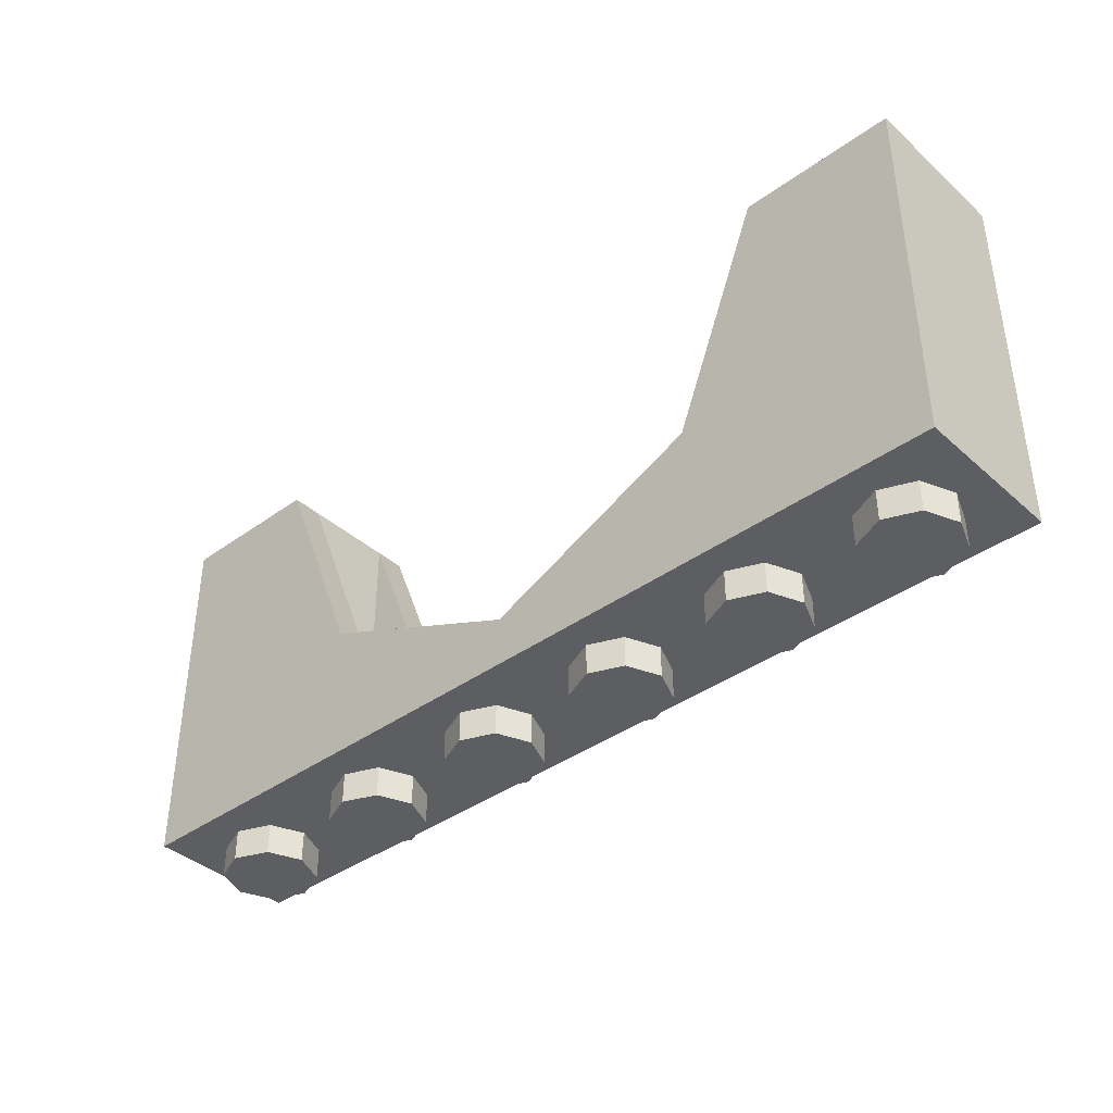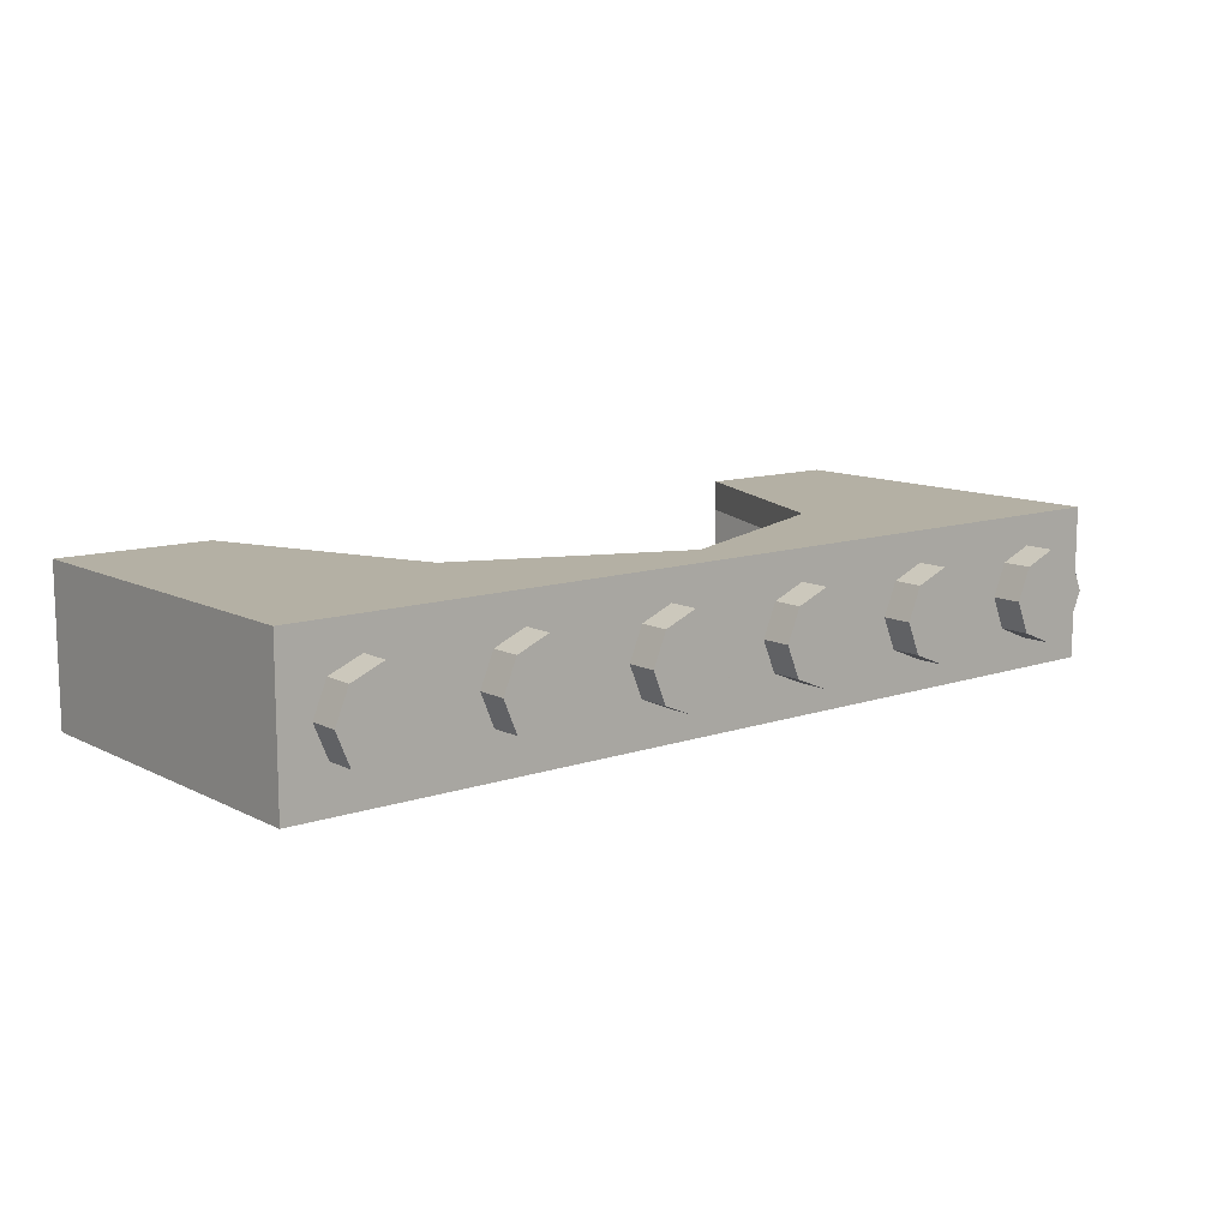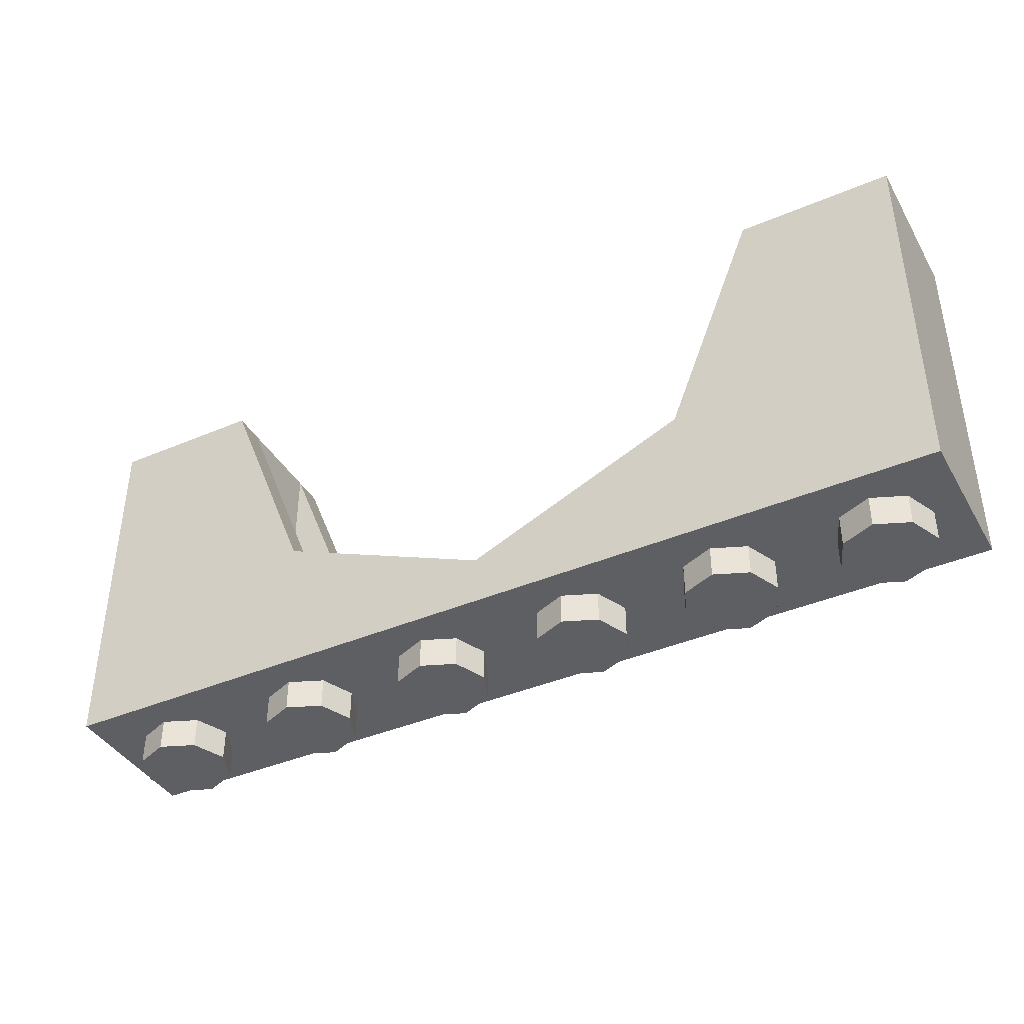
<metadata>
{"format":"obj","ext":"obj","renderer":"f3d","projection":"perspective","resolution":1024,"background":"white","views":[{"elev":-39.0,"azim":42.2,"up":"+Y"},{"elev":11.4,"azim":-39.5,"up":"+Z"},{"elev":-40.2,"azim":-152.3,"up":"+Y"}]}
</metadata>
<code>
v 2 2.4 0.5
v 2.2 2.4 0.3
v 2.8 2.4 0.3
v 3 2.4 0.5
v 2 2.4 -0.5
v 2.2 2.4 -0.3
v 2.2 2.4 0.3
v 2 2.4 0.5
v 3 2.4 -0.5
v 2.8 2.4 -0.3
v 2.2 2.4 -0.3
v 2 2.4 -0.5
v 3 2.4 0.5
v 2.8 2.4 0.3
v 2.8 2.4 -0.3
v 3 2.4 -0.5
v -3 2.4 0.5
v -2.8 2.4 0.3
v -2.2 2.4 0.3
v -2 2.4 0.5
v -2 2.4 0.5
v -2.2 2.4 0.3
v -2.2 2.4 -0.3
v -2 2.4 -0.5
v -2 2.4 -0.5
v -2.2 2.4 -0.3
v -2.8 2.4 -0.3
v -3 2.4 -0.5
v -3 2.4 -0.5
v -2.8 2.4 -0.3
v -2.8 2.4 0.3
v -3 2.4 0.5
v 2.2 0.2 0.3
v 2.8 0.2 0.3
v 2.8 0.2 -0.3
v 2.2 0.2 -0.3
v 2.2 0.2 0.3
v 2.2 2.4 0.3
v 2.8 2.4 0.3
v 2.8 0.2 0.3
v 2.2 0.2 -0.3
v 2.2 2.4 -0.3
v 2.2 2.4 0.3
v 2.2 0.2 0.3
v 2.8 0.2 -0.3
v 2.8 2.4 -0.3
v 2.2 2.4 -0.3
v 2.2 0.2 -0.3
v 2.8 0.2 0.3
v 2.8 2.4 0.3
v 2.8 2.4 -0.3
v 2.8 0.2 -0.3
v -2 0.2 -0.3
v 2 0.2 -0.3
v 2 0.2 0.3
v -2 0.2 0.3
v 2 0.2 -0.3
v 2 2.4 -0.3
v 2 2.4 0.3
v 2 0.2 0.3
v -2 0.2 0.3
v -2 2.4 0.3
v -2 2.4 -0.3
v -2 0.2 -0.3
v -2.8 0.2 0.3
v -2.2 0.2 0.3
v -2.2 0.2 -0.3
v -2.8 0.2 -0.3
v -2.8 0.2 0.3
v -2.8 2.4 0.3
v -2.2 2.4 0.3
v -2.2 0.2 0.3
v -2.8 0.2 -0.3
v -2.8 2.4 -0.3
v -2.8 2.4 0.3
v -2.8 0.2 0.3
v -2.2 0.2 -0.3
v -2.2 2.4 -0.3
v -2.8 2.4 -0.3
v -2.8 0.2 -0.3
v -2.2 0.2 0.3
v -2.2 2.4 0.3
v -2.2 2.4 -0.3
v -2.2 0.2 -0.3
v -2 0.325 0.3
v -2 0.2 0.3
v 2 0.2 0.3
v 0 0.325 0.3
v 2 0.325 0.3
v 0 0.325 0.3
v 2 0.2 0.3
v 2 0.325 0.3
v 1.414 0.9328 0.3
v 2 2.4 0.3
v 2 0.325 0.3
v 0 0.325 0.3
v 1.414 0.9328 0.3
v -2 0.325 0.3
v -1.414 0.9328 0.3
v 0 0.325 0.3
v -2 0.325 0.3
v -2 2.4 0.3
v -1.414 0.9328 0.3
v 2 0.325 -0.3
v 2 0.2 -0.3
v -2 0.2 -0.3
v 0 0.325 -0.3
v -2 0.325 -0.3
v 0 0.325 -0.3
v -2 0.2 -0.3
v 2 0.325 -0.3
v 1.414 0.9328 -0.3
v 2 2.4 -0.3
v 2 0.325 -0.3
v 0 0.325 -0.3
v 1.414 0.9328 -0.3
v -2 0.325 -0.3
v -1.414 0.9328 -0.3
v 0 0.325 -0.3
v -2 0.325 -0.3
v -2 2.4 -0.3
v -1.414 0.9328 -0.3
v 1.414 0.9328 0.5
v 2 2.4 0.5
v 2 2.4 0.3
v 1.414 0.9328 0.3
v 0 0.325 0.5
v 1.414 0.9328 0.5
v 1.414 0.9328 0.3
v 0 0.325 0.3
v -1.414 0.9328 0.5
v 0 0.325 0.5
v 0 0.325 0.3
v -1.414 0.9328 0.3
v -2 2.4 0.5
v -1.414 0.9328 0.5
v -1.414 0.9328 0.3
v -2 2.4 0.3
v 1.414 0.9328 -0.5
v 2 2.4 -0.5
v 2 2.4 -0.3
v 1.414 0.9328 -0.3
v 0 0.325 -0.5
v 1.414 0.9328 -0.5
v 1.414 0.9328 -0.3
v 0 0.325 -0.3
v -1.414 0.9328 -0.5
v 0 0.325 -0.5
v 0 0.325 -0.3
v -1.414 0.9328 -0.3
v -2 2.4 -0.5
v -1.414 0.9328 -0.5
v -1.414 0.9328 -0.3
v -2 2.4 -0.3
v -2 0.325 0.5
v -1.414 0.9328 0.5
v -2 2.4 0.5
v -2 0.325 0.5
v 0 0.325 0.5
v -1.414 0.9328 0.5
v 2 0.325 0.5
v 1.414 0.9328 0.5
v 0 0.325 0.5
v 2 0.325 0.5
v 2 2.4 0.5
v 1.414 0.9328 0.5
v 2 0.325 -0.5
v 1.414 0.9328 -0.5
v 2 2.4 -0.5
v 2 0.325 -0.5
v 0 0.325 -0.5
v 1.414 0.9328 -0.5
v -2 0.325 -0.5
v -1.414 0.9328 -0.5
v 0 0.325 -0.5
v -2 0.325 -0.5
v -2 2.4 -0.5
v -1.414 0.9328 -0.5
v -2 2.4 0.5
v -2 0.325 0.5
v -3 0 0.5
v -3 2.4 0.5
v -3 0 0.5
v -2 0.325 0.5
v 0 0.325 0.5
v 3 0 0.5
v 2 0.325 0.5
v 3 0 0.5
v 0 0.325 0.5
v 3 0 0.5
v 2 0.325 0.5
v 2 2.4 0.5
v 3 2.4 0.5
v -3 0 -0.5
v -2 0.325 -0.5
v -2 2.4 -0.5
v -3 2.4 -0.5
v 3 0 -0.5
v 0 0.325 -0.5
v -2 0.325 -0.5
v -3 0 -0.5
v 3 0 -0.5
v 2 0.325 -0.5
v 0 0.325 -0.5
v 2 2.4 -0.5
v 2 0.325 -0.5
v 3 0 -0.5
v 3 2.4 -0.5
v -3 0 -0.5
v 3 0 -0.5
v 3 0 0.5
v -3 0 0.5
v 3 0 -0.5
v 3 2.4 -0.5
v 3 2.4 0.5
v 3 0 0.5
v -3 0 0.5
v -3 2.4 0.5
v -3 2.4 -0.5
v -3 0 -0.5
v -2.288 0 0.2121
v -2.2 0 0
v -2.2 -0.2 0
v -2.288 -0.2 0.2121
v -2.5 0 0.3
v -2.288 0 0.2121
v -2.288 -0.2 0.2121
v -2.5 -0.2 0.3
v -2.712 0 0.2121
v -2.5 0 0.3
v -2.5 -0.2 0.3
v -2.712 -0.2 0.2121
v -2.8 0 0
v -2.712 0 0.2121
v -2.712 -0.2 0.2121
v -2.8 -0.2 0
v -2.712 0 -0.2121
v -2.8 0 0
v -2.8 -0.2 0
v -2.712 -0.2 -0.2121
v -2.5 0 -0.3
v -2.712 0 -0.2121
v -2.712 -0.2 -0.2121
v -2.5 -0.2 -0.3
v -2.288 0 -0.2121
v -2.5 0 -0.3
v -2.5 -0.2 -0.3
v -2.288 -0.2 -0.2121
v -2.2 0 0
v -2.288 0 -0.2121
v -2.288 -0.2 -0.2121
v -2.2 -0.2 0
v -2.5 -0.2 0
v -2.2 -0.2 0
v -2.288 -0.2 0.2121
v -2.5 -0.2 0
v -2.288 -0.2 0.2121
v -2.5 -0.2 0.3
v -2.5 -0.2 0
v -2.5 -0.2 0.3
v -2.712 -0.2 0.2121
v -2.5 -0.2 0
v -2.712 -0.2 0.2121
v -2.8 -0.2 0
v -2.5 -0.2 0
v -2.8 -0.2 0
v -2.712 -0.2 -0.2121
v -2.5 -0.2 0
v -2.712 -0.2 -0.2121
v -2.5 -0.2 -0.3
v -2.5 -0.2 0
v -2.5 -0.2 -0.3
v -2.288 -0.2 -0.2121
v -2.5 -0.2 0
v -2.288 -0.2 -0.2121
v -2.2 -0.2 0
v -1.288 0 0.2121
v -1.2 0 0
v -1.2 -0.2 0
v -1.288 -0.2 0.2121
v -1.5 0 0.3
v -1.288 0 0.2121
v -1.288 -0.2 0.2121
v -1.5 -0.2 0.3
v -1.712 0 0.2121
v -1.5 0 0.3
v -1.5 -0.2 0.3
v -1.712 -0.2 0.2121
v -1.8 0 0
v -1.712 0 0.2121
v -1.712 -0.2 0.2121
v -1.8 -0.2 0
v -1.712 0 -0.2121
v -1.8 0 0
v -1.8 -0.2 0
v -1.712 -0.2 -0.2121
v -1.5 0 -0.3
v -1.712 0 -0.2121
v -1.712 -0.2 -0.2121
v -1.5 -0.2 -0.3
v -1.288 0 -0.2121
v -1.5 0 -0.3
v -1.5 -0.2 -0.3
v -1.288 -0.2 -0.2121
v -1.2 0 0
v -1.288 0 -0.2121
v -1.288 -0.2 -0.2121
v -1.2 -0.2 0
v -1.5 -0.2 0
v -1.2 -0.2 0
v -1.288 -0.2 0.2121
v -1.5 -0.2 0
v -1.288 -0.2 0.2121
v -1.5 -0.2 0.3
v -1.5 -0.2 0
v -1.5 -0.2 0.3
v -1.712 -0.2 0.2121
v -1.5 -0.2 0
v -1.712 -0.2 0.2121
v -1.8 -0.2 0
v -1.5 -0.2 0
v -1.8 -0.2 0
v -1.712 -0.2 -0.2121
v -1.5 -0.2 0
v -1.712 -0.2 -0.2121
v -1.5 -0.2 -0.3
v -1.5 -0.2 0
v -1.5 -0.2 -0.3
v -1.288 -0.2 -0.2121
v -1.5 -0.2 0
v -1.288 -0.2 -0.2121
v -1.2 -0.2 0
v -0.2879 0 0.2121
v -0.2 0 0
v -0.2 -0.2 0
v -0.2879 -0.2 0.2121
v -0.5 0 0.3
v -0.2879 0 0.2121
v -0.2879 -0.2 0.2121
v -0.5 -0.2 0.3
v -0.7121 0 0.2121
v -0.5 0 0.3
v -0.5 -0.2 0.3
v -0.7121 -0.2 0.2121
v -0.8 0 0
v -0.7121 0 0.2121
v -0.7121 -0.2 0.2121
v -0.8 -0.2 0
v -0.7121 0 -0.2121
v -0.8 0 0
v -0.8 -0.2 0
v -0.7121 -0.2 -0.2121
v -0.5 0 -0.3
v -0.7121 0 -0.2121
v -0.7121 -0.2 -0.2121
v -0.5 -0.2 -0.3
v -0.2879 0 -0.2121
v -0.5 0 -0.3
v -0.5 -0.2 -0.3
v -0.2879 -0.2 -0.2121
v -0.2 0 0
v -0.2879 0 -0.2121
v -0.2879 -0.2 -0.2121
v -0.2 -0.2 0
v -0.5 -0.2 0
v -0.2 -0.2 0
v -0.2879 -0.2 0.2121
v -0.5 -0.2 0
v -0.2879 -0.2 0.2121
v -0.5 -0.2 0.3
v -0.5 -0.2 0
v -0.5 -0.2 0.3
v -0.7121 -0.2 0.2121
v -0.5 -0.2 0
v -0.7121 -0.2 0.2121
v -0.8 -0.2 0
v -0.5 -0.2 0
v -0.8 -0.2 0
v -0.7121 -0.2 -0.2121
v -0.5 -0.2 0
v -0.7121 -0.2 -0.2121
v -0.5 -0.2 -0.3
v -0.5 -0.2 0
v -0.5 -0.2 -0.3
v -0.2879 -0.2 -0.2121
v -0.5 -0.2 0
v -0.2879 -0.2 -0.2121
v -0.2 -0.2 0
v 0.7121 0 0.2121
v 0.8 0 0
v 0.8 -0.2 0
v 0.7121 -0.2 0.2121
v 0.5 0 0.3
v 0.7121 0 0.2121
v 0.7121 -0.2 0.2121
v 0.5 -0.2 0.3
v 0.2879 0 0.2121
v 0.5 0 0.3
v 0.5 -0.2 0.3
v 0.2879 -0.2 0.2121
v 0.2 0 0
v 0.2879 0 0.2121
v 0.2879 -0.2 0.2121
v 0.2 -0.2 0
v 0.2879 0 -0.2121
v 0.2 0 0
v 0.2 -0.2 0
v 0.2879 -0.2 -0.2121
v 0.5 0 -0.3
v 0.2879 0 -0.2121
v 0.2879 -0.2 -0.2121
v 0.5 -0.2 -0.3
v 0.7121 0 -0.2121
v 0.5 0 -0.3
v 0.5 -0.2 -0.3
v 0.7121 -0.2 -0.2121
v 0.8 0 0
v 0.7121 0 -0.2121
v 0.7121 -0.2 -0.2121
v 0.8 -0.2 0
v 0.5 -0.2 0
v 0.8 -0.2 0
v 0.7121 -0.2 0.2121
v 0.5 -0.2 0
v 0.7121 -0.2 0.2121
v 0.5 -0.2 0.3
v 0.5 -0.2 0
v 0.5 -0.2 0.3
v 0.2879 -0.2 0.2121
v 0.5 -0.2 0
v 0.2879 -0.2 0.2121
v 0.2 -0.2 0
v 0.5 -0.2 0
v 0.2 -0.2 0
v 0.2879 -0.2 -0.2121
v 0.5 -0.2 0
v 0.2879 -0.2 -0.2121
v 0.5 -0.2 -0.3
v 0.5 -0.2 0
v 0.5 -0.2 -0.3
v 0.7121 -0.2 -0.2121
v 0.5 -0.2 0
v 0.7121 -0.2 -0.2121
v 0.8 -0.2 0
v 1.712 0 0.2121
v 1.8 0 0
v 1.8 -0.2 0
v 1.712 -0.2 0.2121
v 1.5 0 0.3
v 1.712 0 0.2121
v 1.712 -0.2 0.2121
v 1.5 -0.2 0.3
v 1.288 0 0.2121
v 1.5 0 0.3
v 1.5 -0.2 0.3
v 1.288 -0.2 0.2121
v 1.2 0 0
v 1.288 0 0.2121
v 1.288 -0.2 0.2121
v 1.2 -0.2 0
v 1.288 0 -0.2121
v 1.2 0 0
v 1.2 -0.2 0
v 1.288 -0.2 -0.2121
v 1.5 0 -0.3
v 1.288 0 -0.2121
v 1.288 -0.2 -0.2121
v 1.5 -0.2 -0.3
v 1.712 0 -0.2121
v 1.5 0 -0.3
v 1.5 -0.2 -0.3
v 1.712 -0.2 -0.2121
v 1.8 0 0
v 1.712 0 -0.2121
v 1.712 -0.2 -0.2121
v 1.8 -0.2 0
v 1.5 -0.2 0
v 1.8 -0.2 0
v 1.712 -0.2 0.2121
v 1.5 -0.2 0
v 1.712 -0.2 0.2121
v 1.5 -0.2 0.3
v 1.5 -0.2 0
v 1.5 -0.2 0.3
v 1.288 -0.2 0.2121
v 1.5 -0.2 0
v 1.288 -0.2 0.2121
v 1.2 -0.2 0
v 1.5 -0.2 0
v 1.2 -0.2 0
v 1.288 -0.2 -0.2121
v 1.5 -0.2 0
v 1.288 -0.2 -0.2121
v 1.5 -0.2 -0.3
v 1.5 -0.2 0
v 1.5 -0.2 -0.3
v 1.712 -0.2 -0.2121
v 1.5 -0.2 0
v 1.712 -0.2 -0.2121
v 1.8 -0.2 0
v 2.712 0 0.2121
v 2.8 0 0
v 2.8 -0.2 0
v 2.712 -0.2 0.2121
v 2.5 0 0.3
v 2.712 0 0.2121
v 2.712 -0.2 0.2121
v 2.5 -0.2 0.3
v 2.288 0 0.2121
v 2.5 0 0.3
v 2.5 -0.2 0.3
v 2.288 -0.2 0.2121
v 2.2 0 0
v 2.288 0 0.2121
v 2.288 -0.2 0.2121
v 2.2 -0.2 0
v 2.288 0 -0.2121
v 2.2 0 0
v 2.2 -0.2 0
v 2.288 -0.2 -0.2121
v 2.5 0 -0.3
v 2.288 0 -0.2121
v 2.288 -0.2 -0.2121
v 2.5 -0.2 -0.3
v 2.712 0 -0.2121
v 2.5 0 -0.3
v 2.5 -0.2 -0.3
v 2.712 -0.2 -0.2121
v 2.8 0 0
v 2.712 0 -0.2121
v 2.712 -0.2 -0.2121
v 2.8 -0.2 0
v 2.5 -0.2 0
v 2.8 -0.2 0
v 2.712 -0.2 0.2121
v 2.5 -0.2 0
v 2.712 -0.2 0.2121
v 2.5 -0.2 0.3
v 2.5 -0.2 0
v 2.5 -0.2 0.3
v 2.288 -0.2 0.2121
v 2.5 -0.2 0
v 2.288 -0.2 0.2121
v 2.2 -0.2 0
v 2.5 -0.2 0
v 2.2 -0.2 0
v 2.288 -0.2 -0.2121
v 2.5 -0.2 0
v 2.288 -0.2 -0.2121
v 2.5 -0.2 -0.3
v 2.5 -0.2 0
v 2.5 -0.2 -0.3
v 2.712 -0.2 -0.2121
v 2.5 -0.2 0
v 2.712 -0.2 -0.2121
v 2.8 -0.2 0
g mesh283767
f 1 3 2
f 3 1 4
f 5 7 6
f 7 5 8
f 9 11 10
f 11 9 12
f 13 15 14
f 15 13 16
f 17 19 18
f 19 17 20
f 21 23 22
f 23 21 24
f 25 27 26
f 27 25 28
f 29 31 30
f 31 29 32
g mesh283770
f 33 34 35
f 35 36 33
f 37 38 39
f 39 40 37
f 41 42 43
f 43 44 41
f 45 46 47
f 47 48 45
f 49 50 51
f 51 52 49
g mesh283772
f 53 55 54
f 55 53 56
f 57 59 58
f 59 57 60
f 61 63 62
f 63 61 64
g mesh283774
f 65 66 67
f 67 68 65
f 69 70 71
f 71 72 69
f 73 74 75
f 75 76 73
f 77 78 79
f 79 80 77
f 81 82 83
f 83 84 81
f 85 87 86
f 87 85 88
f 89 91 90
g mesh283776
f 92 93 94
f 95 96 97
f 98 99 100
f 101 102 103
f 104 106 105
f 106 104 107
f 108 110 109
g mesh283778
f 111 113 112
f 114 116 115
f 117 119 118
f 120 122 121
g mesh283782
f 123 124 125
f 125 126 123
f 127 128 129
f 129 130 127
f 131 132 133
f 133 134 131
f 135 136 137
f 137 138 135
g mesh283788
f 139 141 140
f 141 139 142
f 143 145 144
f 145 143 146
f 147 149 148
f 149 147 150
f 151 153 152
f 153 151 154
g mesh283792
f 155 156 157
f 158 159 160
f 161 162 163
f 164 165 166
g mesh283794
f 167 168 169
f 170 171 172
f 173 174 175
f 176 177 178
f 179 181 180
f 181 179 182
f 183 185 184
f 185 183 186
f 187 189 188
f 190 192 191
f 192 190 193
f 194 196 195
f 196 194 197
f 198 200 199
f 200 198 201
f 202 204 203
f 205 207 206
f 207 205 208
g mesh283796
f 209 210 211
f 211 212 209
f 213 214 215
f 215 216 213
f 217 218 219
f 219 220 217
g mesh283802
f 221 223 222
f 223 221 224
f 225 227 226
f 227 225 228
f 229 231 230
f 231 229 232
f 233 235 234
f 235 233 236
f 237 239 238
f 239 237 240
f 241 243 242
f 243 241 244
f 245 247 246
f 247 245 248
f 249 251 250
f 251 249 252
g mesh283804
f 253 254 255
f 256 257 258
f 259 260 261
f 262 263 264
f 265 266 267
f 268 269 270
f 271 272 273
f 274 275 276
g mesh283810
f 277 279 278
f 279 277 280
f 281 283 282
f 283 281 284
f 285 287 286
f 287 285 288
f 289 291 290
f 291 289 292
f 293 295 294
f 295 293 296
f 297 299 298
f 299 297 300
f 301 303 302
f 303 301 304
f 305 307 306
f 307 305 308
g mesh283812
f 309 310 311
f 312 313 314
f 315 316 317
f 318 319 320
f 321 322 323
f 324 325 326
f 327 328 329
f 330 331 332
g mesh283818
f 333 335 334
f 335 333 336
f 337 339 338
f 339 337 340
f 341 343 342
f 343 341 344
f 345 347 346
f 347 345 348
f 349 351 350
f 351 349 352
f 353 355 354
f 355 353 356
f 357 359 358
f 359 357 360
f 361 363 362
f 363 361 364
g mesh283820
f 365 366 367
f 368 369 370
f 371 372 373
f 374 375 376
f 377 378 379
f 380 381 382
f 383 384 385
f 386 387 388
g mesh283826
f 389 391 390
f 391 389 392
f 393 395 394
f 395 393 396
f 397 399 398
f 399 397 400
f 401 403 402
f 403 401 404
f 405 407 406
f 407 405 408
f 409 411 410
f 411 409 412
f 413 415 414
f 415 413 416
f 417 419 418
f 419 417 420
g mesh283828
f 421 422 423
f 424 425 426
f 427 428 429
f 430 431 432
f 433 434 435
f 436 437 438
f 439 440 441
f 442 443 444
g mesh283834
f 445 447 446
f 447 445 448
f 449 451 450
f 451 449 452
f 453 455 454
f 455 453 456
f 457 459 458
f 459 457 460
f 461 463 462
f 463 461 464
f 465 467 466
f 467 465 468
f 469 471 470
f 471 469 472
f 473 475 474
f 475 473 476
g mesh283836
f 477 478 479
f 480 481 482
f 483 484 485
f 486 487 488
f 489 490 491
f 492 493 494
f 495 496 497
f 498 499 500
g mesh283842
f 501 503 502
f 503 501 504
f 505 507 506
f 507 505 508
f 509 511 510
f 511 509 512
f 513 515 514
f 515 513 516
f 517 519 518
f 519 517 520
f 521 523 522
f 523 521 524
f 525 527 526
f 527 525 528
f 529 531 530
f 531 529 532
g mesh283844
f 533 534 535
f 536 537 538
f 539 540 541
f 542 543 544
f 545 546 547
f 548 549 550
f 551 552 553
f 554 555 556

</code>
